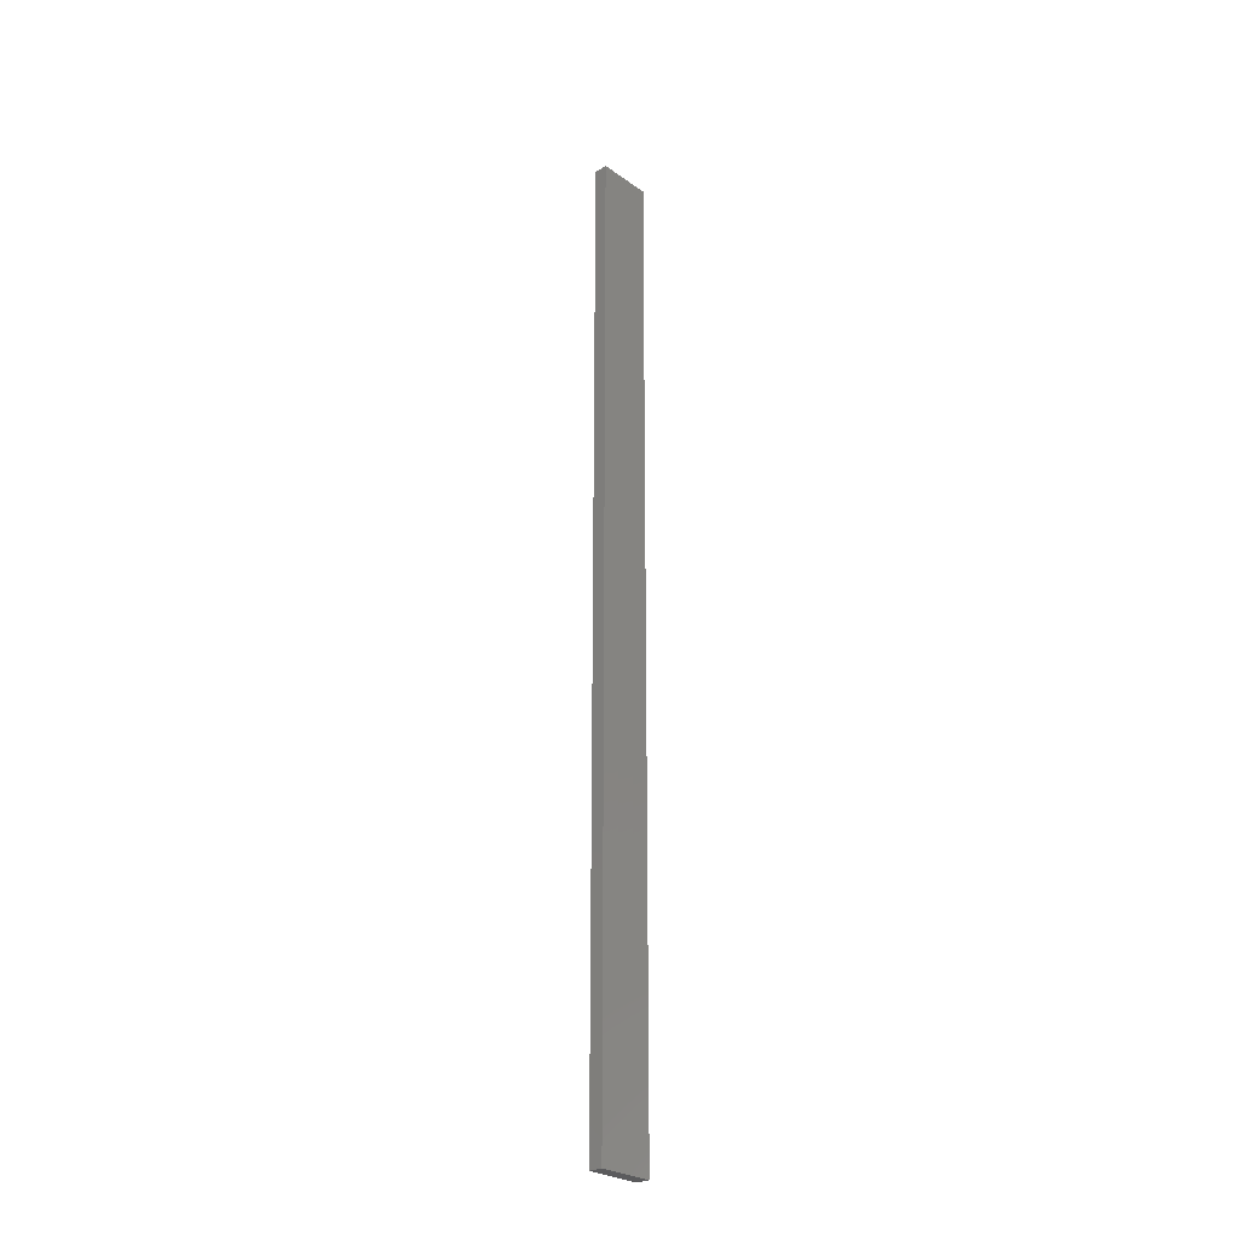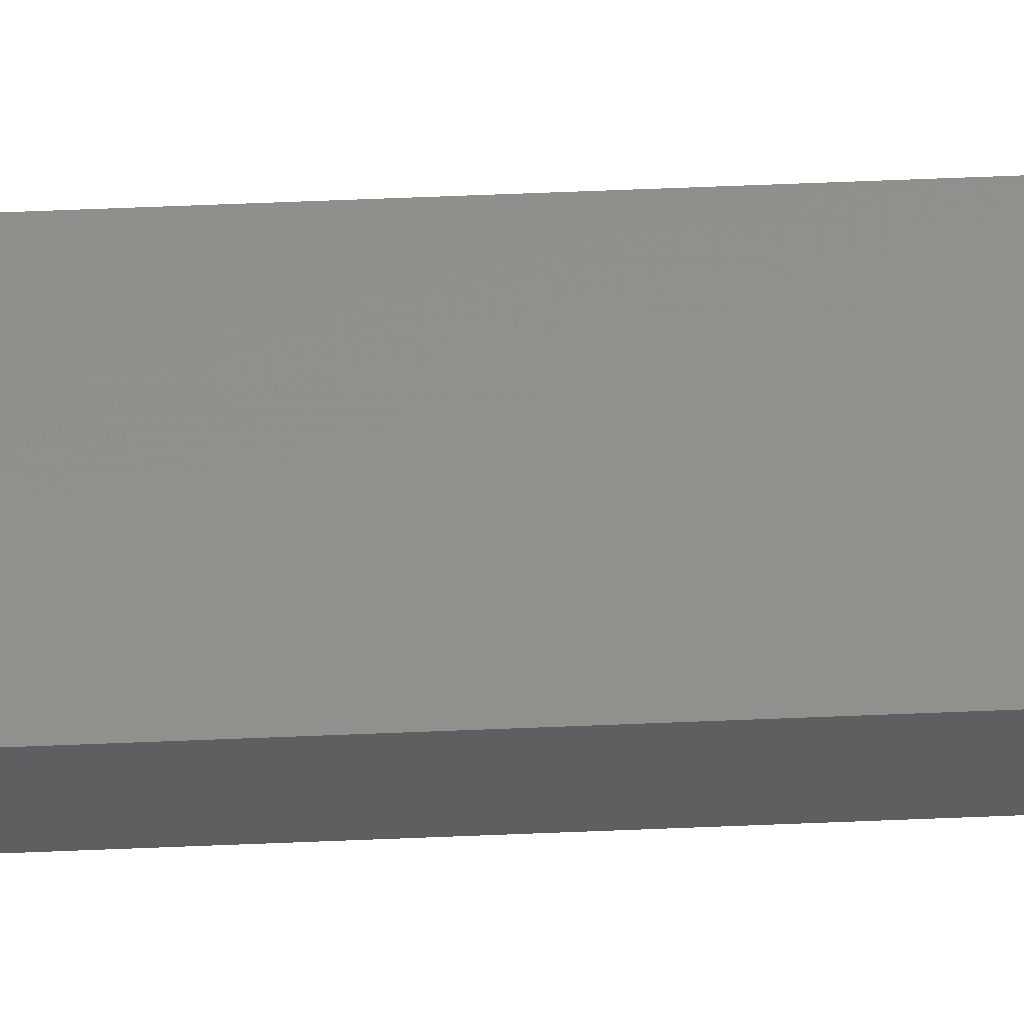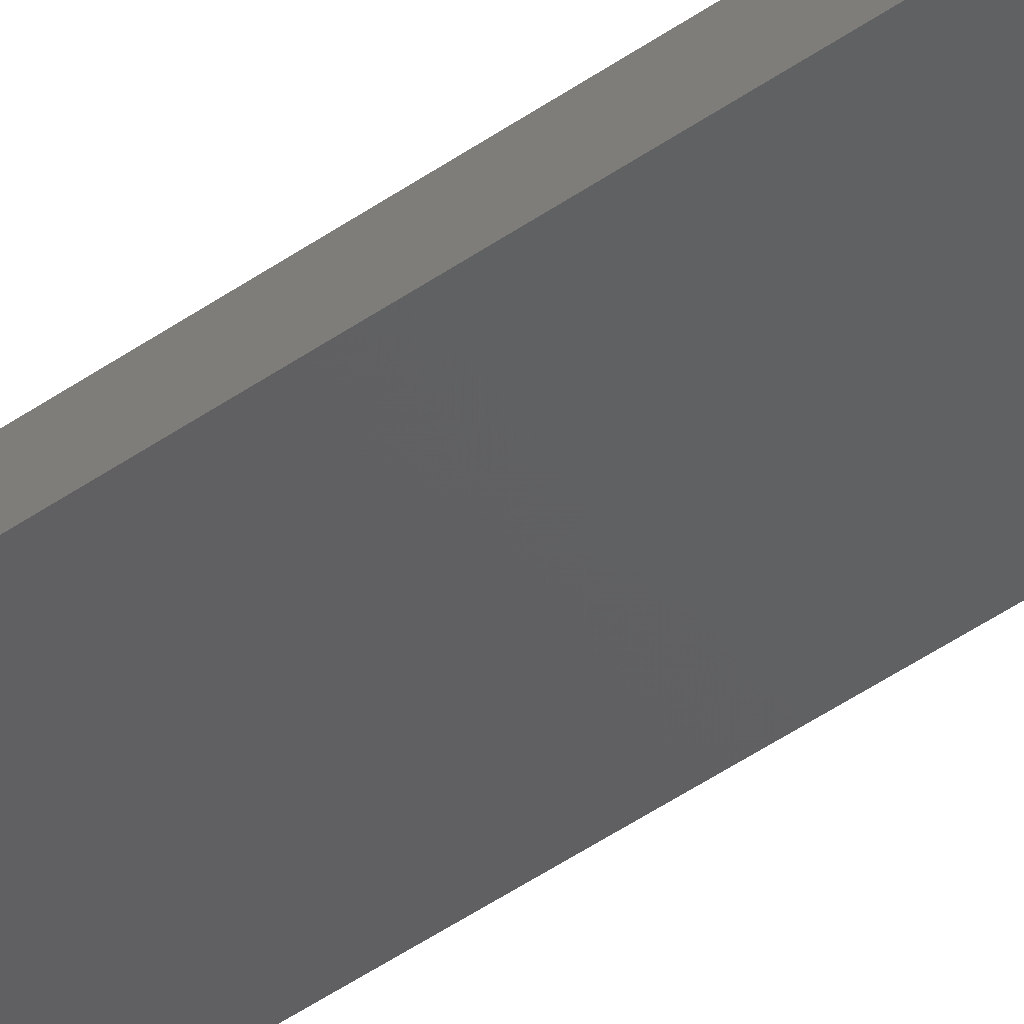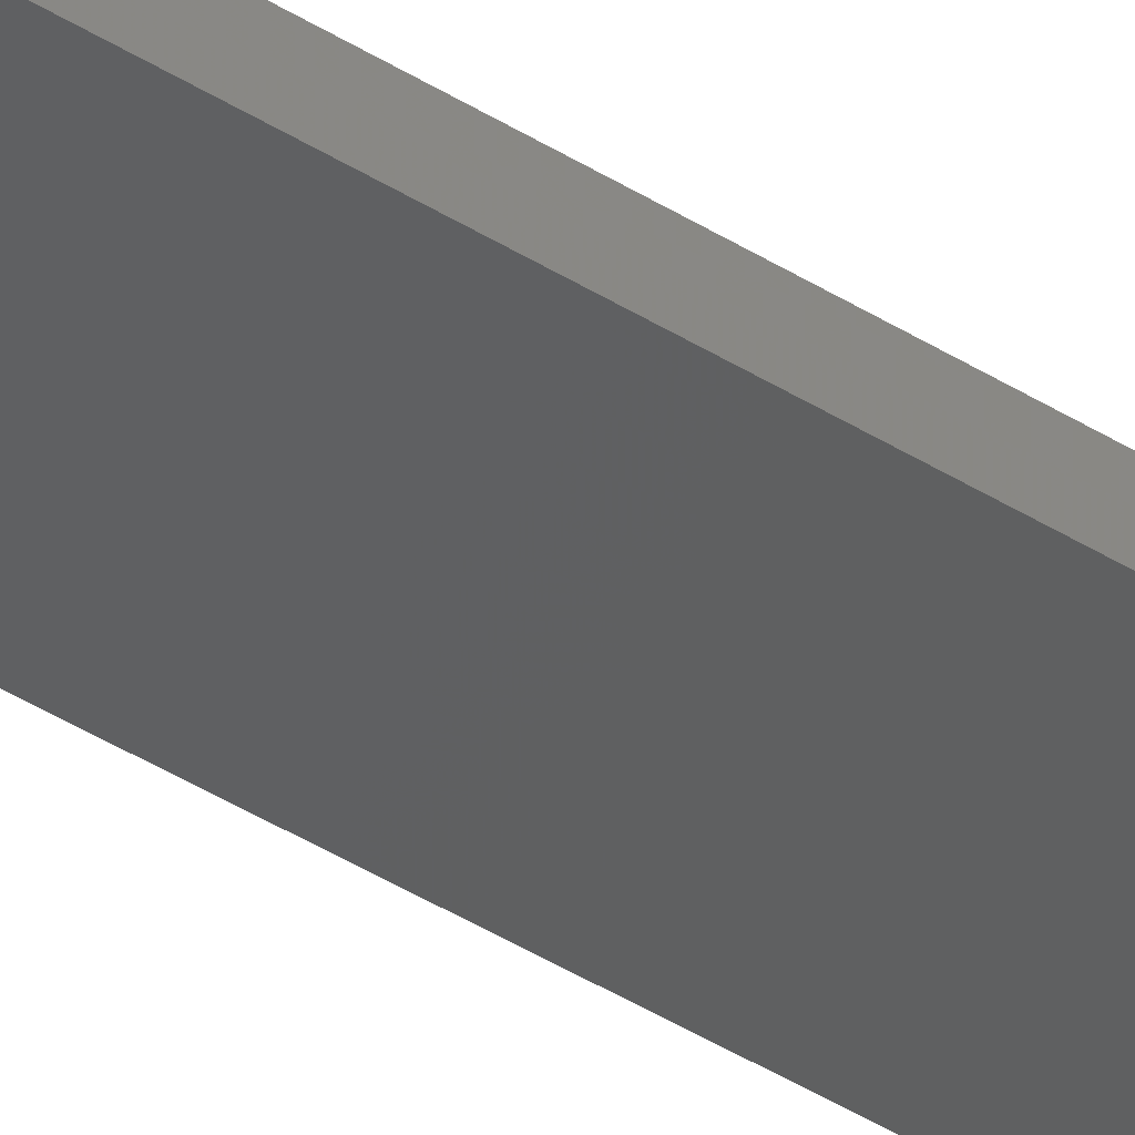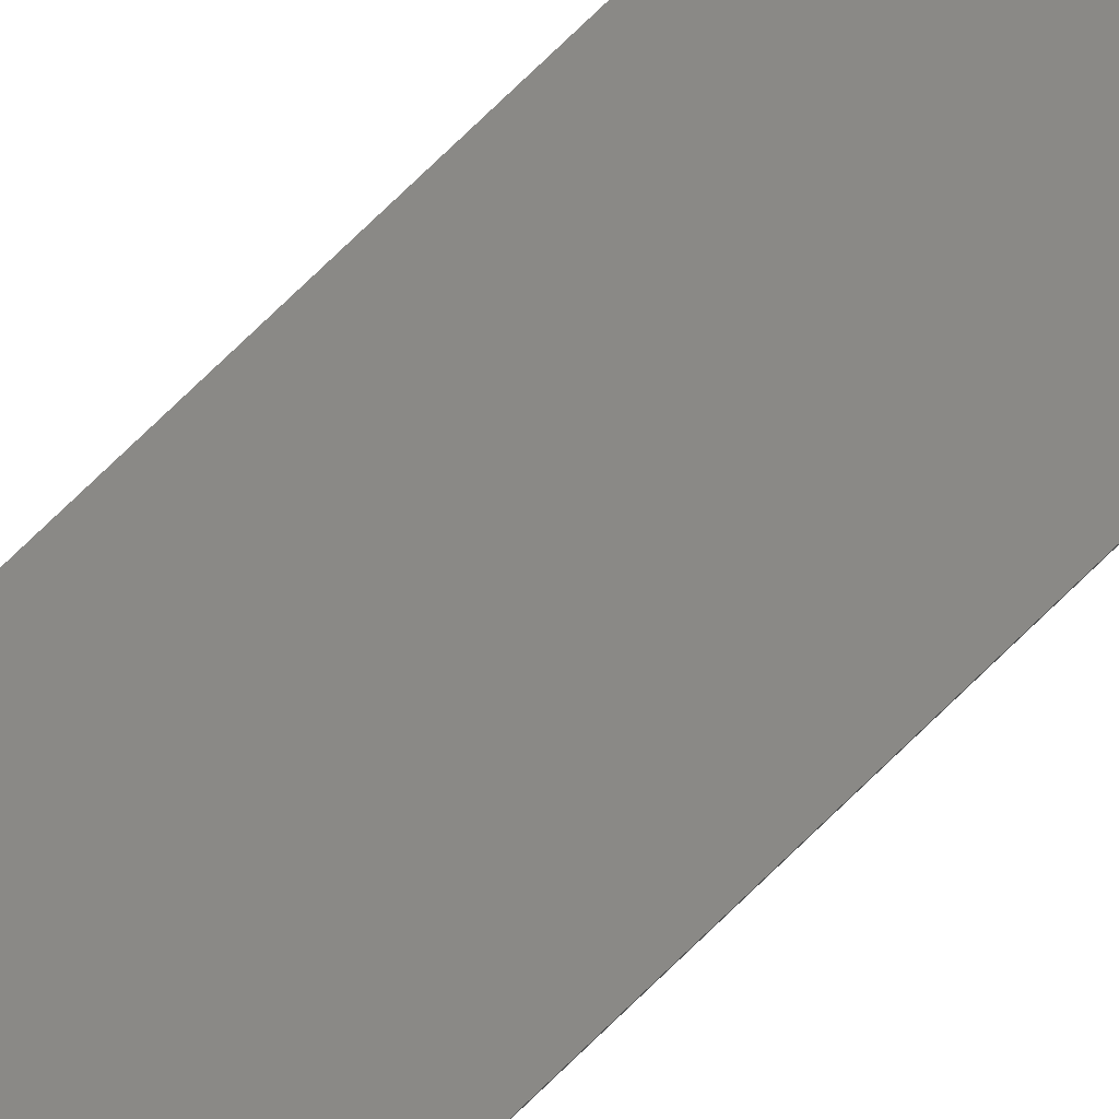
<metadata>
{"format":"stl","ext":"stl","renderer":"f3d","projection":"perspective","resolution":1024,"background":"white","views":[{"elev":-27.5,"azim":-58.9,"up":"+Z"},{"elev":39.6,"azim":86.7,"up":"+Y"},{"elev":-34.7,"azim":-44.4,"up":"+Y"},{"elev":-34.6,"azim":-131.8,"up":"+Y"},{"elev":72.1,"azim":45.4,"up":"+Y"}]}
</metadata>
<code>
# stl→obj: 16 verts, 28 faces
v -18.99 -2.402 143.9
v -18.99 -2.402 147.5
v -19.06 -2.388 147.5
v -19.06 -2.388 143.9
v -19.12 -2.374 147.5
v -19.12 -2.374 143.9
v -19.19 -2.361 143.9
v -19.19 -2.361 147.5
v -19.18 -2.312 147.5
v -19.18 -2.312 143.9
v -18.98 -2.353 147.5
v -18.98 -2.353 143.9
v -19.05 -2.339 147.5
v -19.05 -2.339 143.9
v -19.11 -2.325 147.5
v -19.11 -2.325 143.9
f 1 2 3
f 4 3 5
f 4 1 3
f 6 4 5
f 7 5 8
f 7 6 5
f 7 9 10
f 8 9 7
f 11 12 13
f 13 14 15
f 12 14 13
f 14 16 15
f 15 10 9
f 16 10 15
f 12 2 1
f 11 2 12
f 15 9 8
f 5 15 8
f 13 15 5
f 3 13 5
f 2 11 13
f 2 13 3
f 10 16 7
f 16 6 7
f 16 14 6
f 14 4 6
f 14 12 4
f 12 1 4

</code>
